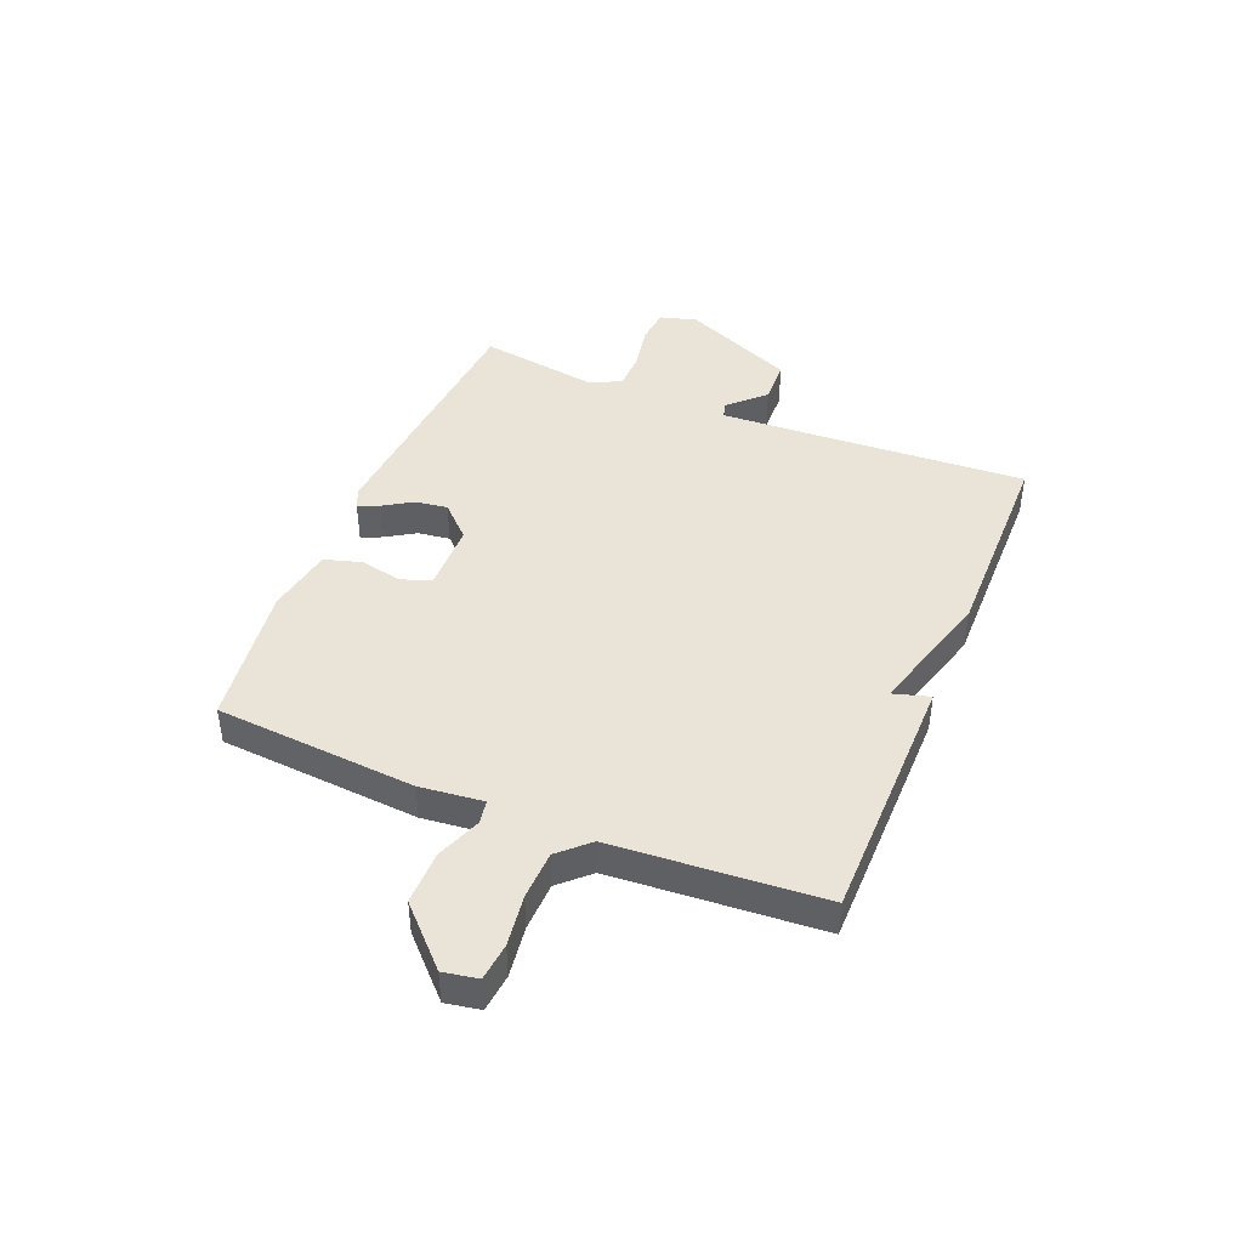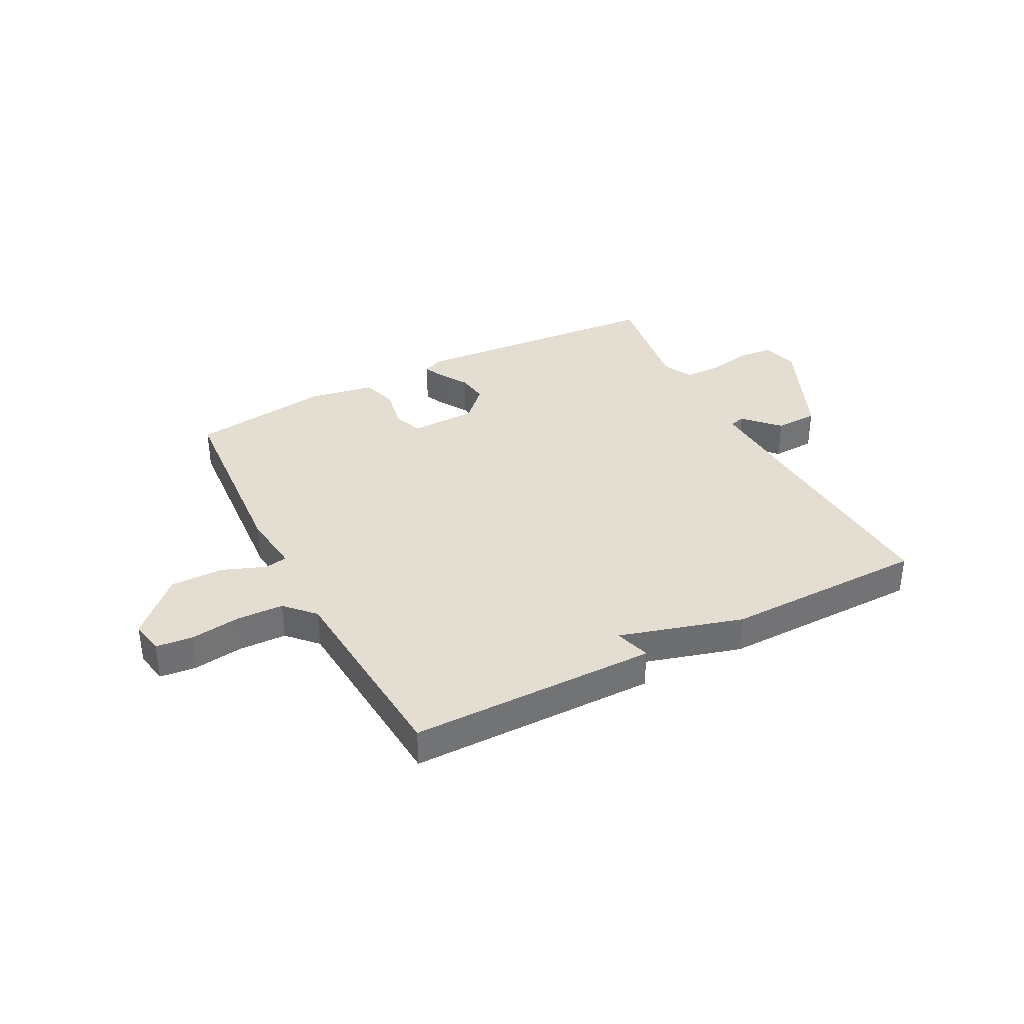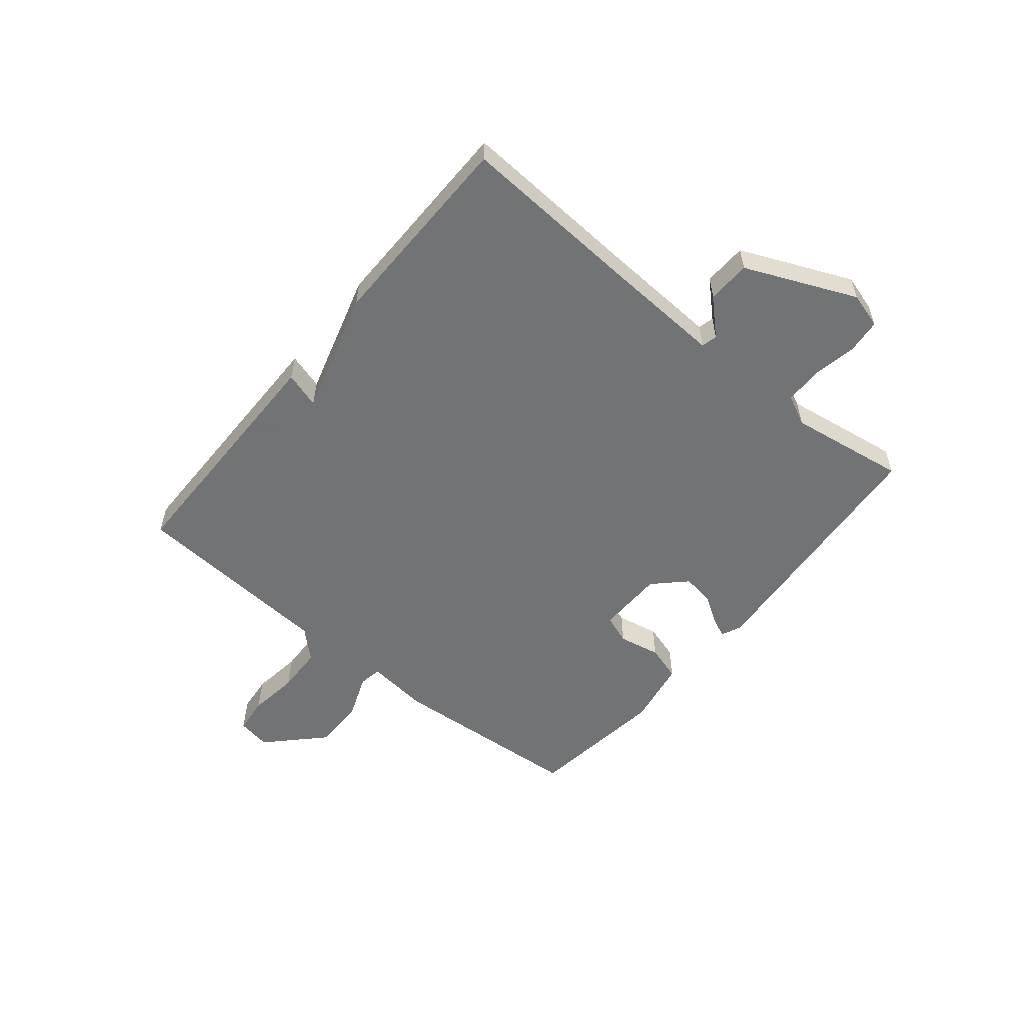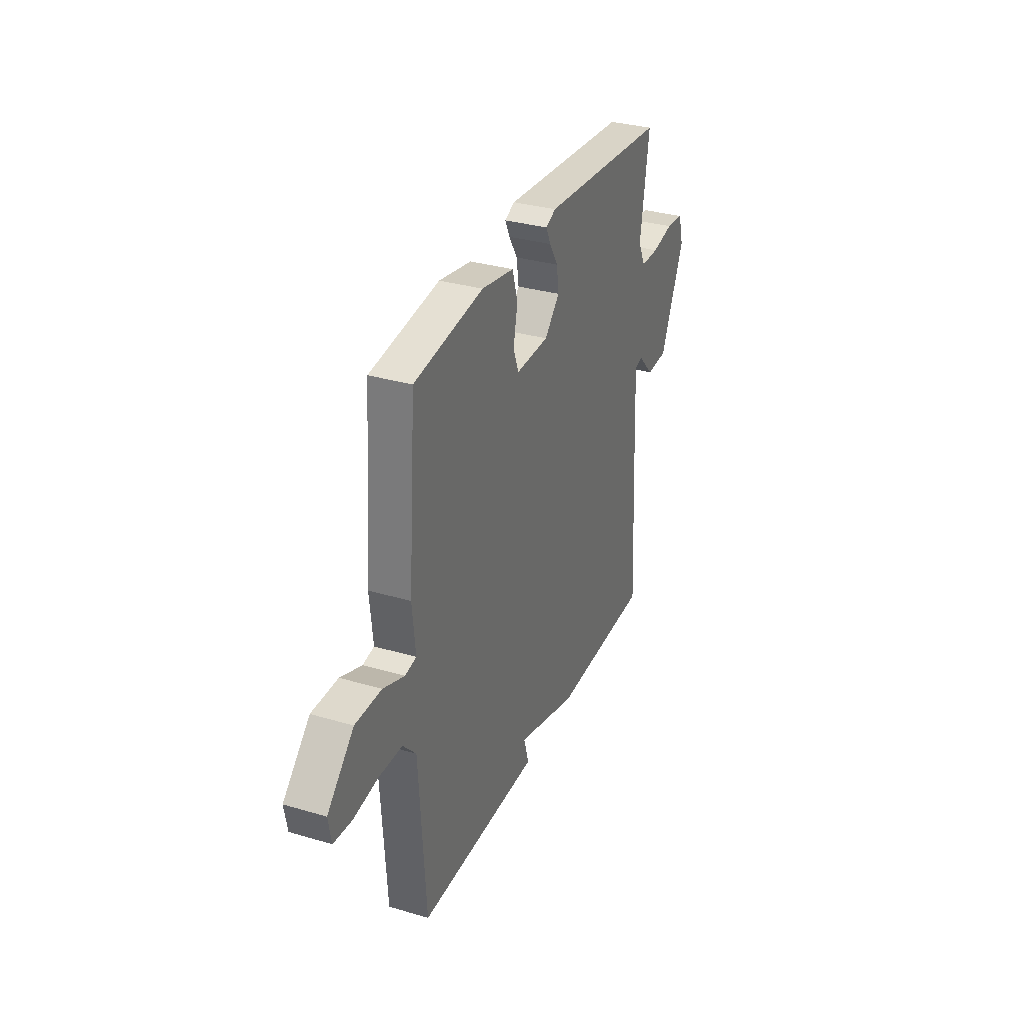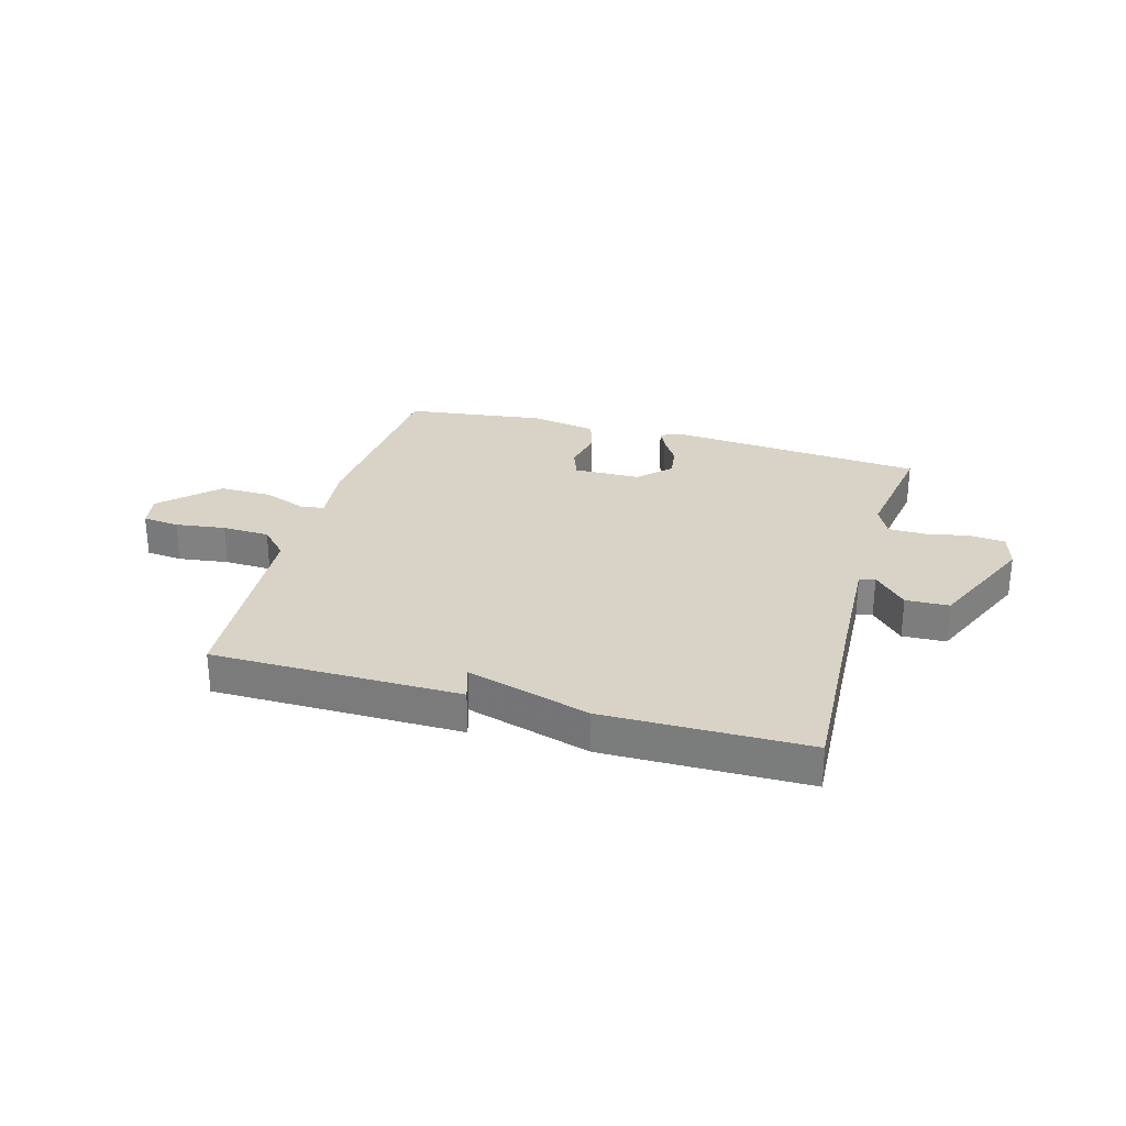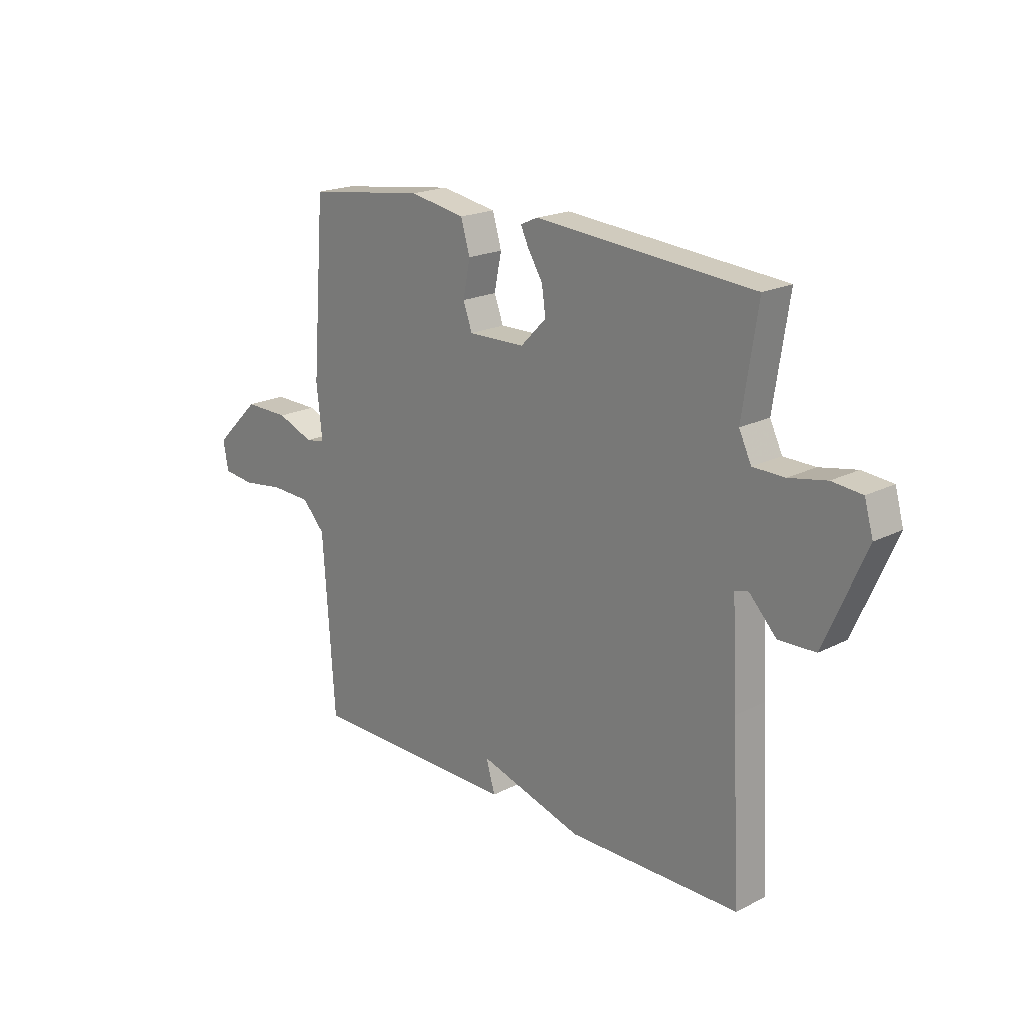
<metadata>
{"format":"obj","ext":"obj","renderer":"f3d","projection":"perspective","resolution":1024,"background":"white","views":[{"elev":43.5,"azim":112.2,"up":"+Y"},{"elev":36.2,"azim":152.3,"up":"+Y"},{"elev":-55.7,"azim":-129.5,"up":"+Y"},{"elev":32.5,"azim":112.3,"up":"+Z"},{"elev":28.2,"azim":-164.2,"up":"+Y"},{"elev":19.7,"azim":-133.4,"up":"+Z"}]}
</metadata>
<code>
v -0.5 0.07 -0.5
v -0.481 0.07 -0.166
v -0.471 0.07 0.036
v -0.499 0.07 0.043
v -0.556 0.07 -0.017
v -0.633 0.07 -0.014
v -0.719 0.07 0.182
v -0.701 0.07 0.246
v -0.638 0.07 0.252
v -0.56 0.07 0.237
v -0.494 0.07 0.238
v -0.468 0.07 0.292
v -0.5 0.07 0.5
v -0.042 0.07 0.537
v -0.006 0.07 0.521
v -0.023 0.07 0.485
v -0.054 0.07 0.435
v -0.062 0.07 0.379
v -0.008 0.07 0.324
v 0.111 0.07 0.322
v 0.13 0.07 0.374
v 0.115 0.07 0.448
v 0.134 0.07 0.512
v 0.251 0.07 0.533
v 0.5 0.07 0.5
v 0.527 0.07 0.151
v 0.515 0.07 0.041
v 0.556 0.07 0.034
v 0.633 0.07 0.064
v 0.727 0.07 0.065
v 0.822 0.07 -0.028
v 0.811 0.07 -0.088
v 0.746 0.07 -0.095
v 0.657 0.07 -0.083
v 0.573 0.07 -0.086
v 0.525 0.07 -0.137
v 0.5 0.07 -0.5
v 0.06 0.07 -0.503
v 0.079 0.07 -0.439
v -0.14 0.07 -0.503
v -0.5 0 -0.5
v -0.481 0 -0.166
v -0.471 0 0.036
v -0.499 0 0.043
v -0.556 0 -0.017
v -0.633 0 -0.014
v -0.719 0 0.182
v -0.701 0 0.246
v -0.638 0 0.252
v -0.56 0 0.237
v -0.494 0 0.238
v -0.468 0 0.292
v -0.5 0 0.5
v -0.042 0 0.537
v -0.006 0 0.521
v -0.023 0 0.485
v -0.054 0 0.435
v -0.062 0 0.379
v -0.008 0 0.324
v 0.111 0 0.322
v 0.13 0 0.374
v 0.115 0 0.448
v 0.134 0 0.512
v 0.251 0 0.533
v 0.5 0 0.5
v 0.527 0 0.151
v 0.515 0 0.041
v 0.556 0 0.034
v 0.633 0 0.064
v 0.727 0 0.065
v 0.822 0 -0.028
v 0.811 0 -0.088
v 0.746 0 -0.095
v 0.657 0 -0.083
v 0.573 0 -0.086
v 0.525 0 -0.137
v 0.5 0 -0.5
v 0.06 0 -0.503
v 0.079 0 -0.439
v -0.14 0 -0.503
f 39 40 1 2
f 36 37 38 39
f 39 2 3
f 36 39 3
f 35 36 3
f 34 35 3 4
f 32 33 34
f 31 32 34
f 30 31 34
f 29 30 34
f 28 29 34
f 27 28 34 4
f 25 26 27
f 24 25 27
f 23 24 27
f 22 23 27
f 21 22 27
f 20 21 27
f 19 20 27 4
f 18 19 4
f 17 18 4
f 15 16 17
f 14 15 17
f 13 14 17
f 12 13 17
f 11 12 17 4
f 5 6 7
f 4 5 7
f 11 4 7
f 10 11 7
f 7 8 9 10
f 42 41 80 79
f 79 78 77 76
f 43 42 79
f 43 79 76
f 43 76 75
f 44 43 75 74
f 74 73 72
f 74 72 71
f 74 71 70
f 74 70 69
f 74 69 68
f 44 74 68 67
f 67 66 65
f 67 65 64
f 67 64 63
f 67 63 62
f 67 62 61
f 67 61 60
f 44 67 60 59
f 44 59 58
f 44 58 57
f 57 56 55
f 57 55 54
f 57 54 53
f 57 53 52
f 44 57 52 51
f 47 46 45
f 47 45 44
f 47 44 51
f 47 51 50
f 50 49 48 47
f 1 41 42 2
f 2 42 43 3
f 3 43 44 4
f 4 44 45 5
f 5 45 46 6
f 6 46 47 7
f 7 47 48 8
f 8 48 49 9
f 9 49 50 10
f 10 50 51 11
f 11 51 52 12
f 12 52 53 13
f 13 53 54 14
f 14 54 55 15
f 15 55 56 16
f 16 56 57 17
f 17 57 58 18
f 18 58 59 19
f 19 59 60 20
f 20 60 61 21
f 21 61 62 22
f 22 62 63 23
f 23 63 64 24
f 24 64 65 25
f 25 65 66 26
f 26 66 67 27
f 27 67 68 28
f 28 68 69 29
f 29 69 70 30
f 30 70 71 31
f 31 71 72 32
f 32 72 73 33
f 33 73 74 34
f 34 74 75 35
f 35 75 76 36
f 36 76 77 37
f 37 77 78 38
f 38 78 79 39
f 39 79 80 40
f 40 80 41 1

</code>
